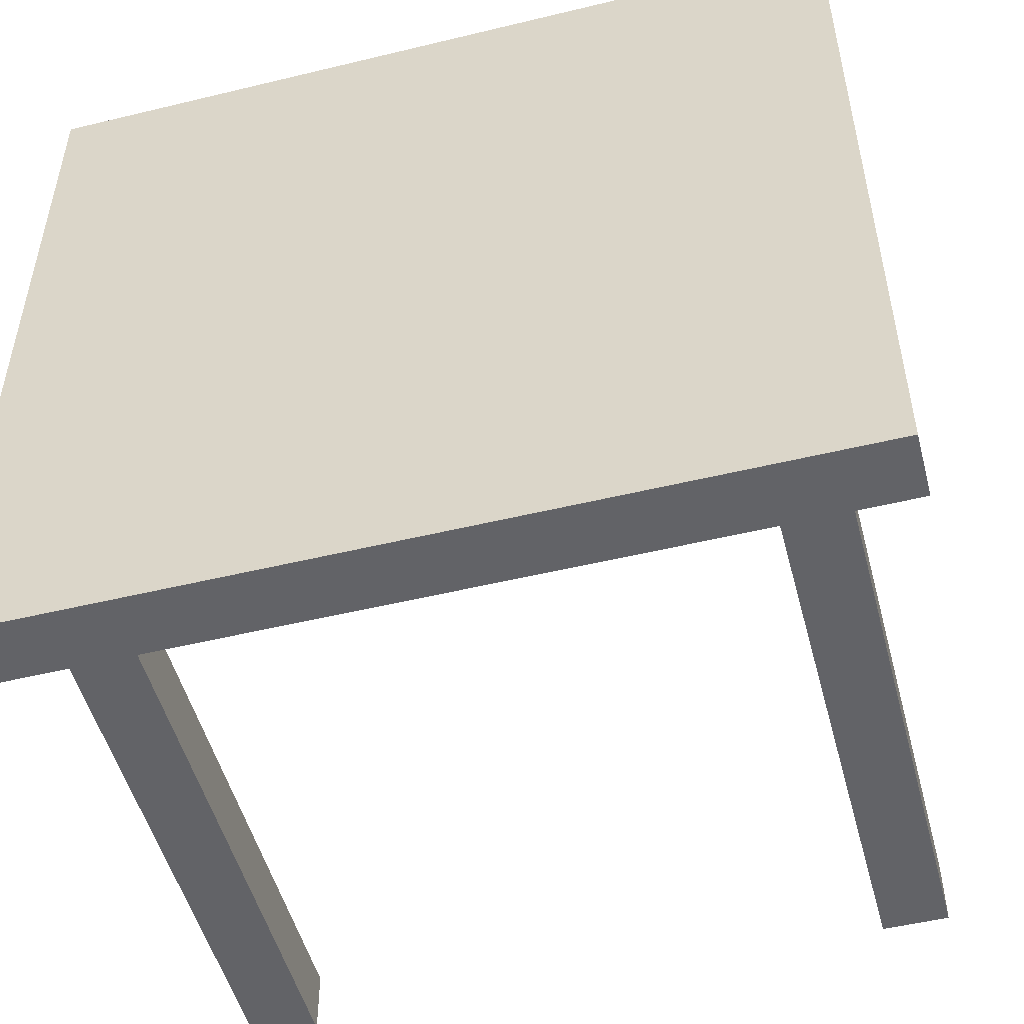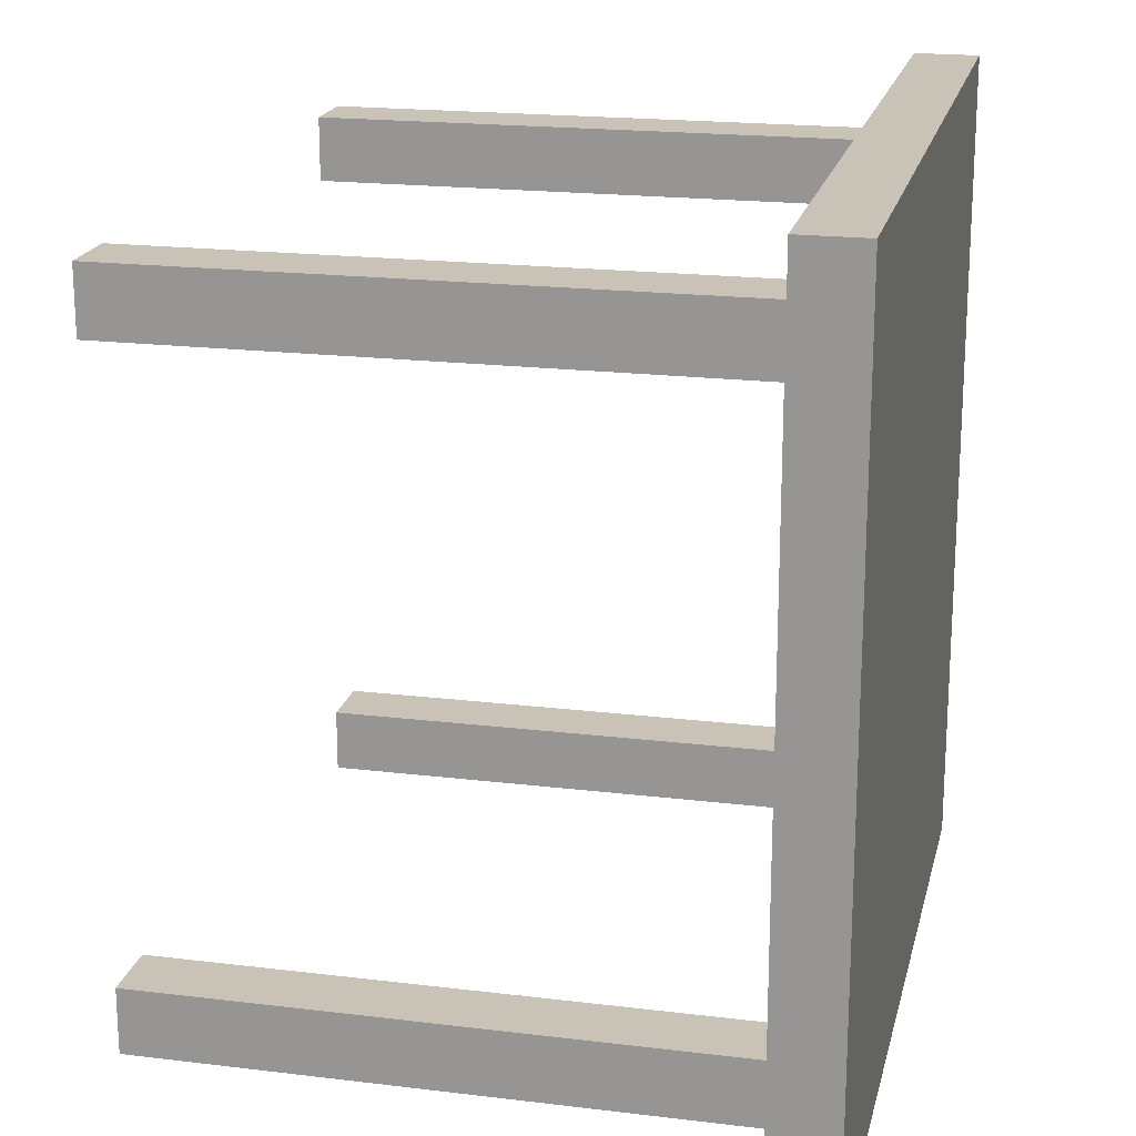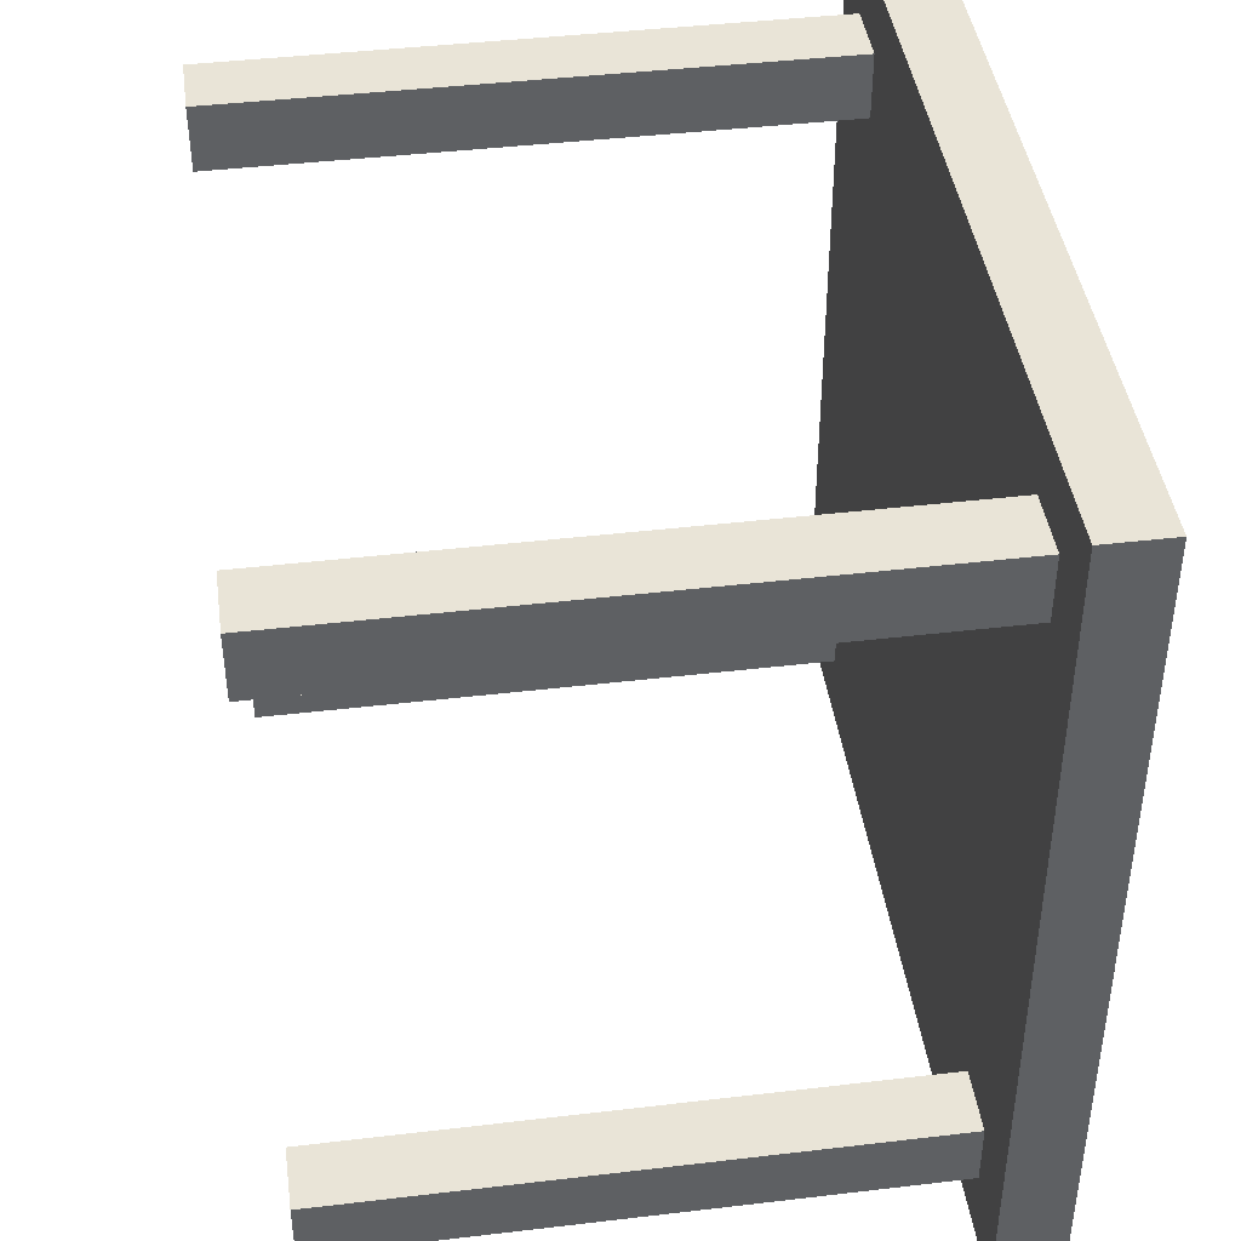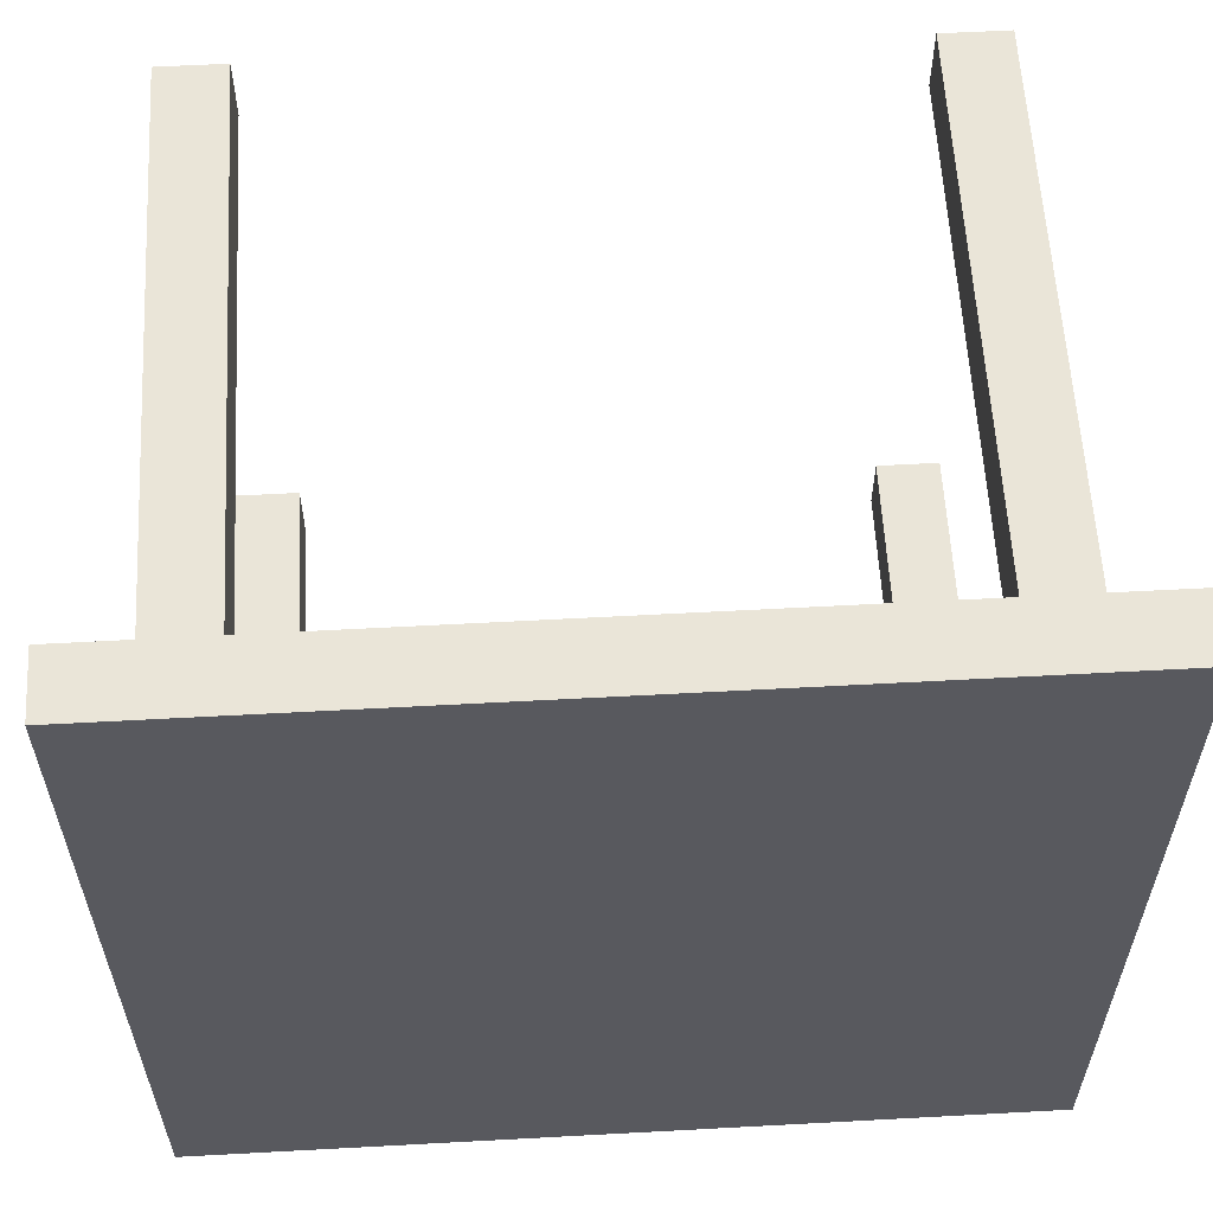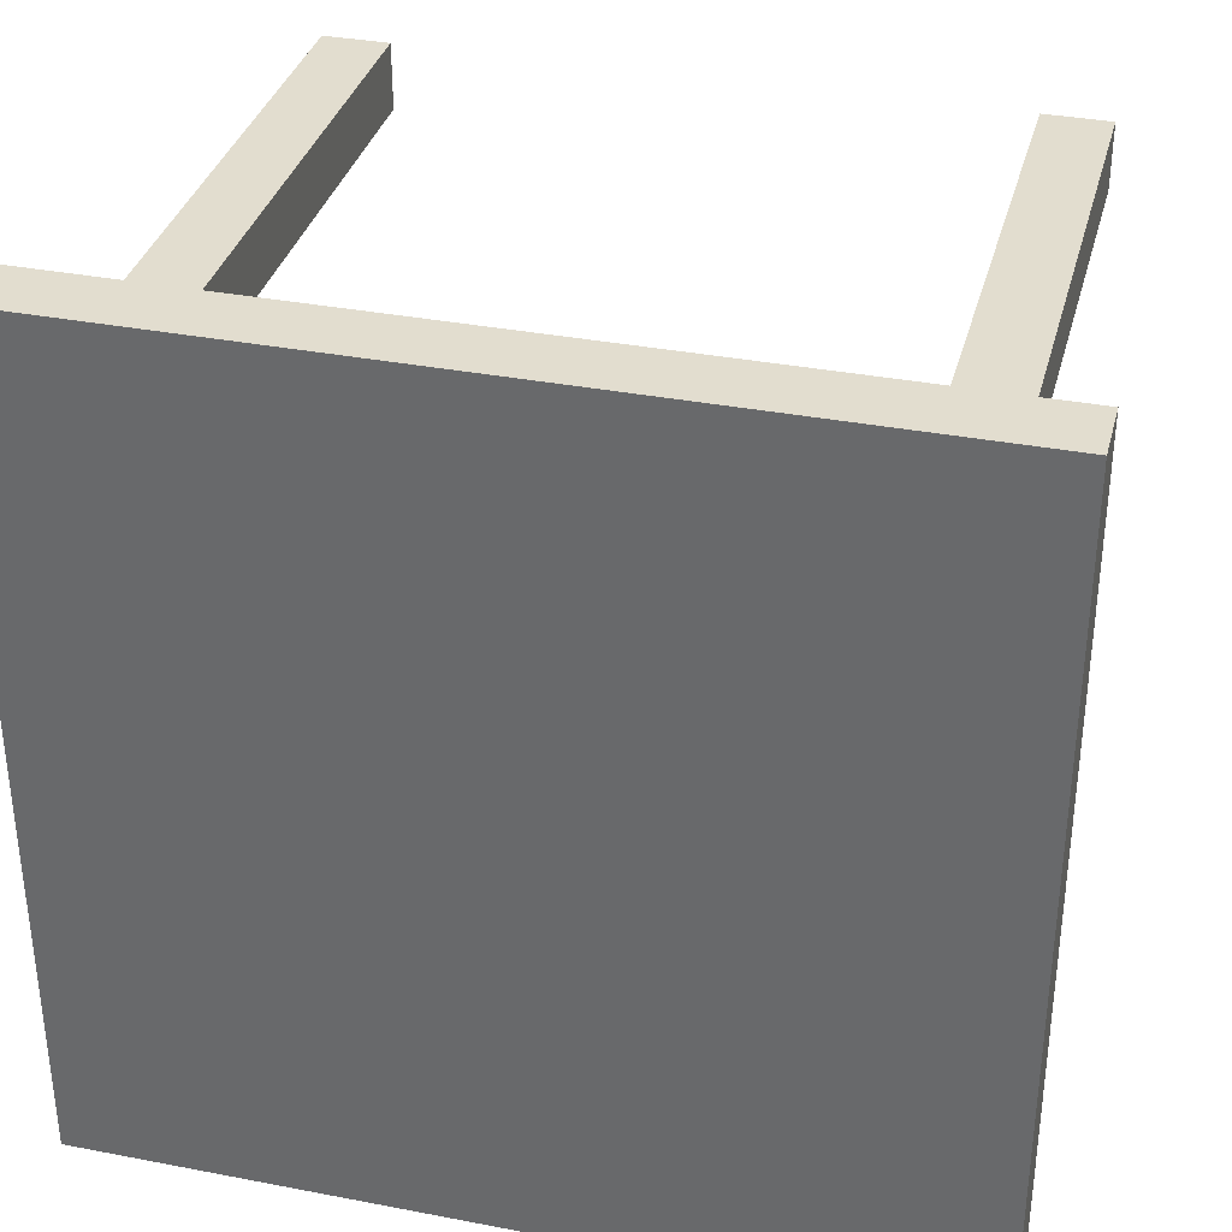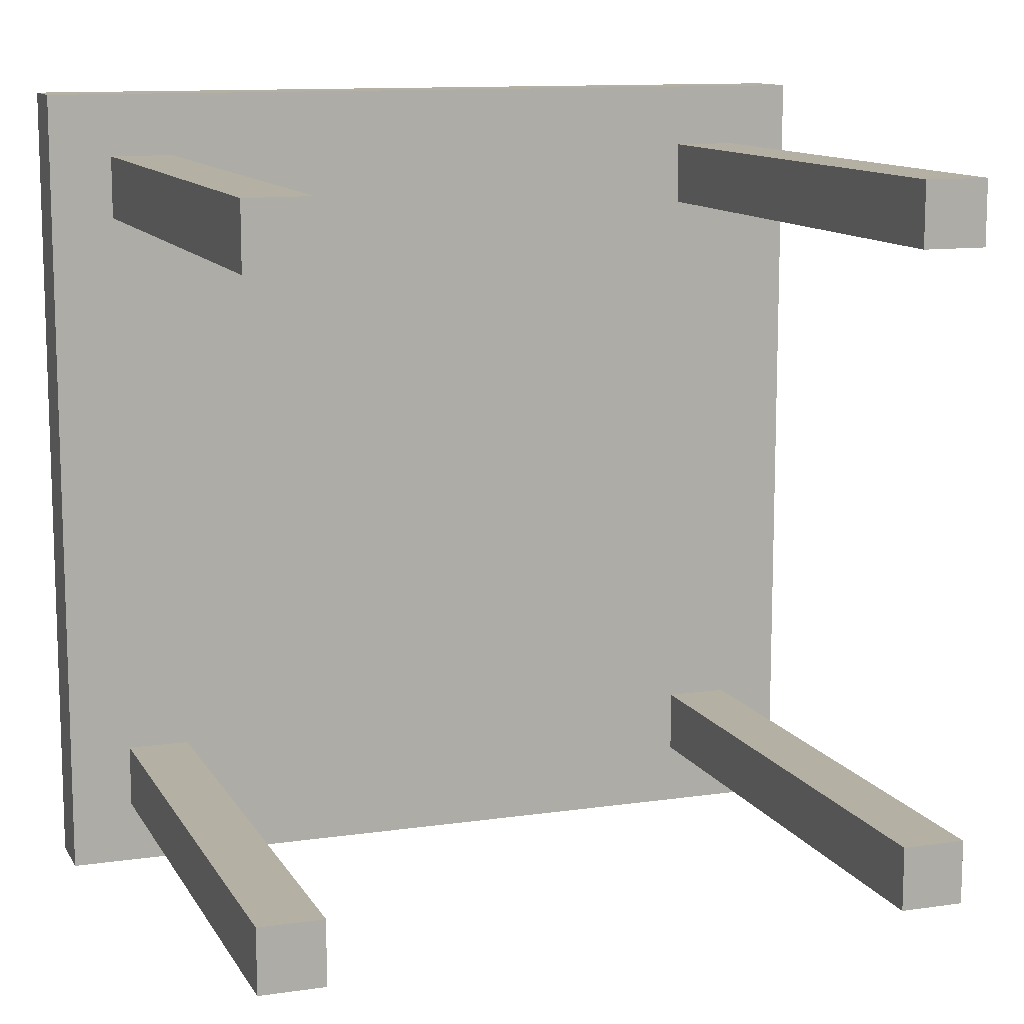
<metadata>
{"format":"obj","ext":"obj","renderer":"f3d","projection":"perspective","resolution":1024,"background":"white","views":[{"elev":-51.0,"azim":-165.2,"up":"+Z"},{"elev":19.4,"azim":102.8,"up":"+Z"},{"elev":42.8,"azim":82.0,"up":"+Z"},{"elev":59.2,"azim":176.8,"up":"+Z"},{"elev":34.8,"azim":-165.6,"up":"+Z"},{"elev":11.6,"azim":-19.4,"up":"+Z"}]}
</metadata>
<code>
g Small Table
v -6.5 9 6.5
v -6.5 9 -6.5
v -6.5 10 6.5
v -6.5 10 -6.5
v -5.5 0 5.5
v -5.5 0 4.5
v -5.5 0 -4.5
v -5.5 0 -5.5
v -5.5 9 5.5
v -5.5 9 4.5
v -5.5 9 -4.5
v -5.5 9 -5.5
v 4.5 0 5.5
v 4.5 0 4.5
v 4.5 0 -4.5
v 4.5 0 -5.5
v 4.5 9 5.5
v 4.5 9 4.5
v 4.5 9 -4.5
v 4.5 9 -5.5
v -4.5 0 5.5
v -4.5 0 4.5
v -4.5 0 -4.5
v -4.5 0 -5.5
v -4.5 9 5.5
v -4.5 9 4.5
v -4.5 9 -4.5
v -4.5 9 -5.5
v 5.5 0 5.5
v 5.5 0 4.5
v 5.5 0 -4.5
v 5.5 0 -5.5
v 5.5 9 5.5
v 5.5 9 4.5
v 5.5 9 -4.5
v 5.5 9 -5.5
v 6.5 9 6.5
v 6.5 9 -6.5
v 6.5 10 6.5
v 6.5 10 -6.5
v -6.5 9 6.5
v -6.5 10 6.5
v 6.5 9 6.5
v 6.5 10 6.5
v -5.5 0 5.5
v -5.5 9 5.5
v -4.5 0 5.5
v -4.5 9 5.5
v 4.5 0 5.5
v 4.5 9 5.5
v 5.5 0 5.5
v 5.5 9 5.5
v -5.5 0 -4.5
v -5.5 9 -4.5
v -4.5 0 -4.5
v -4.5 9 -4.5
v 4.5 0 -4.5
v 4.5 9 -4.5
v 5.5 0 -4.5
v 5.5 9 -4.5
v -5.5 0 4.5
v -5.5 9 4.5
v -4.5 0 4.5
v -4.5 9 4.5
v 4.5 0 4.5
v 4.5 9 4.5
v 5.5 0 4.5
v 5.5 9 4.5
v -5.5 0 -5.5
v -5.5 9 -5.5
v -4.5 0 -5.5
v -4.5 9 -5.5
v 4.5 0 -5.5
v 4.5 9 -5.5
v 5.5 0 -5.5
v 5.5 9 -5.5
v -6.5 9 -6.5
v -6.5 10 -6.5
v 6.5 9 -6.5
v 6.5 10 -6.5
v -5.5 0 5.5
v -4.5 0 5.5
v 4.5 0 5.5
v 5.5 0 5.5
v -5.5 0 4.5
v -4.5 0 4.5
v 4.5 0 4.5
v 5.5 0 4.5
v -5.5 0 -4.5
v -4.5 0 -4.5
v 4.5 0 -4.5
v 5.5 0 -4.5
v -5.5 0 -5.5
v -4.5 0 -5.5
v 4.5 0 -5.5
v 5.5 0 -5.5
v -6.5 9 6.5
v 6.5 9 6.5
v -5.5 9 5.5
v -4.5 9 5.5
v 4.5 9 5.5
v 5.5 9 5.5
v -5.5 9 4.5
v -4.5 9 4.5
v 4.5 9 4.5
v 5.5 9 4.5
v -5.5 9 -4.5
v -4.5 9 -4.5
v 4.5 9 -4.5
v 5.5 9 -4.5
v -5.5 9 -5.5
v -4.5 9 -5.5
v 4.5 9 -5.5
v 5.5 9 -5.5
v -6.5 9 -6.5
v 6.5 9 -6.5
v -6.5 10 6.5
v 6.5 10 6.5
v -6.5 10 -6.5
v 6.5 10 -6.5
f 3 2 1
f 4 2 3
f 9 6 5
f 10 6 9
f 11 8 7
f 12 8 11
f 17 14 13
f 18 14 17
f 19 16 15
f 20 16 19
f 21 22 25
f 25 22 26
f 23 24 27
f 27 24 28
f 29 30 33
f 33 30 34
f 31 32 35
f 35 32 36
f 37 38 39
f 39 38 40
f 43 42 41
f 44 42 43
f 47 46 45
f 48 46 47
f 51 50 49
f 52 50 51
f 55 54 53
f 56 54 55
f 59 58 57
f 60 58 59
f 61 62 63
f 63 62 64
f 65 66 67
f 67 66 68
f 69 70 71
f 71 70 72
f 73 74 75
f 75 74 76
f 77 78 79
f 79 78 80
f 85 82 81
f 86 82 85
f 87 84 83
f 88 84 87
f 93 90 89
f 94 90 93
f 95 92 91
f 96 92 95
f 99 98 97
f 100 98 99
f 101 98 100
f 102 98 101
f 103 99 97
f 104 101 100
f 105 101 104
f 106 98 102
f 107 105 104
f 107 106 105
f 107 103 97
f 107 104 103
f 108 106 107
f 109 106 108
f 110 98 106
f 110 106 109
f 111 107 97
f 112 109 108
f 113 109 112
f 114 98 110
f 115 111 97
f 115 114 113
f 115 113 112
f 115 112 111
f 116 98 114
f 116 114 115
f 117 118 119
f 119 118 120

</code>
